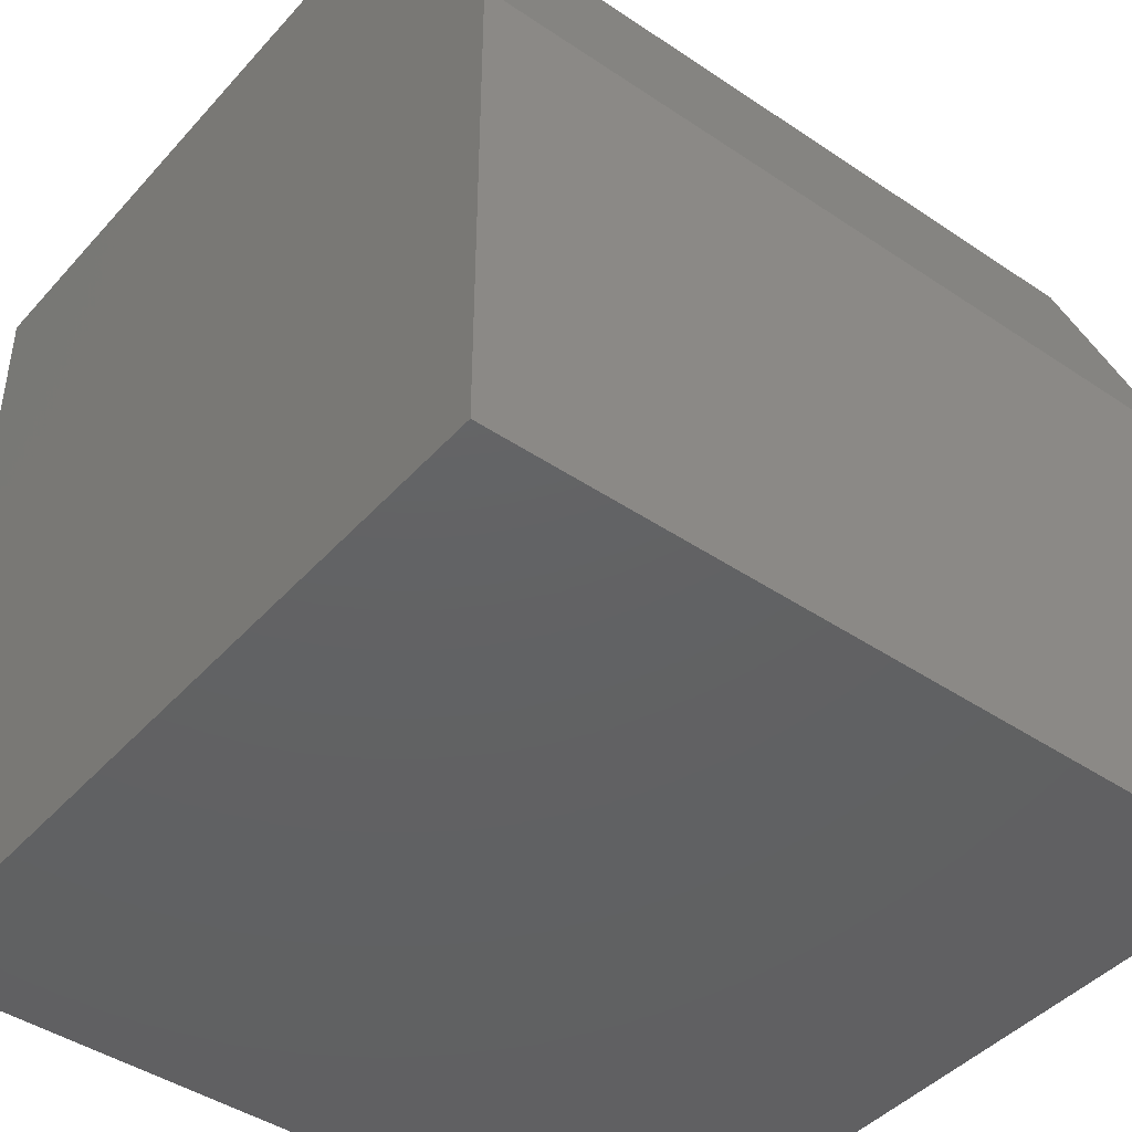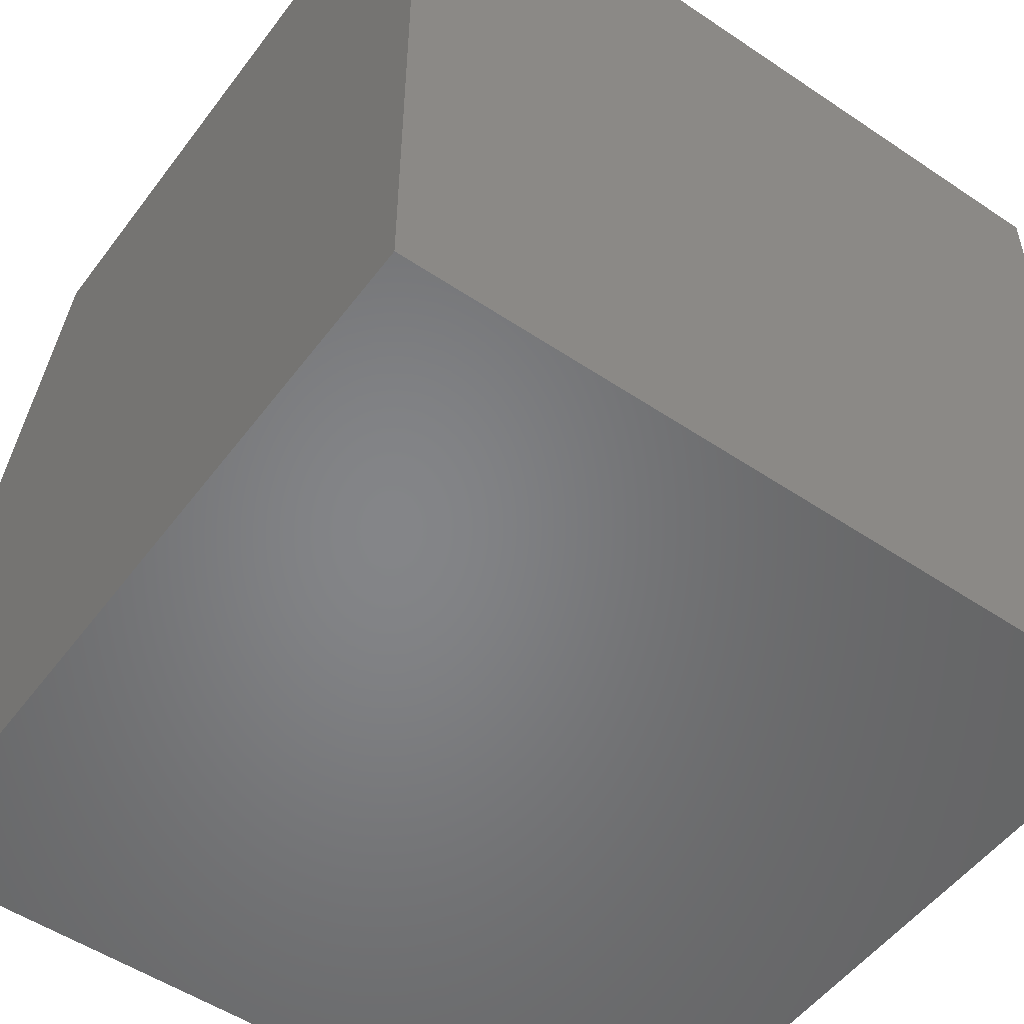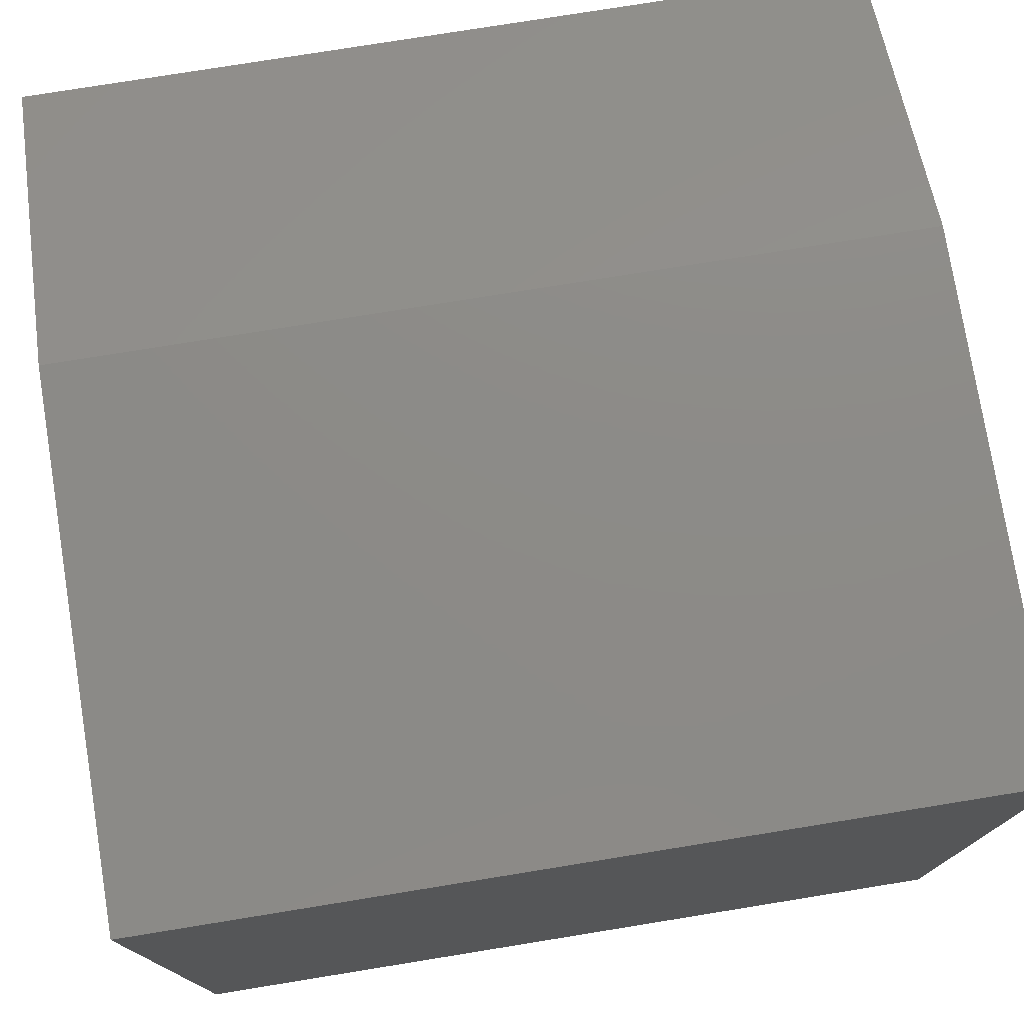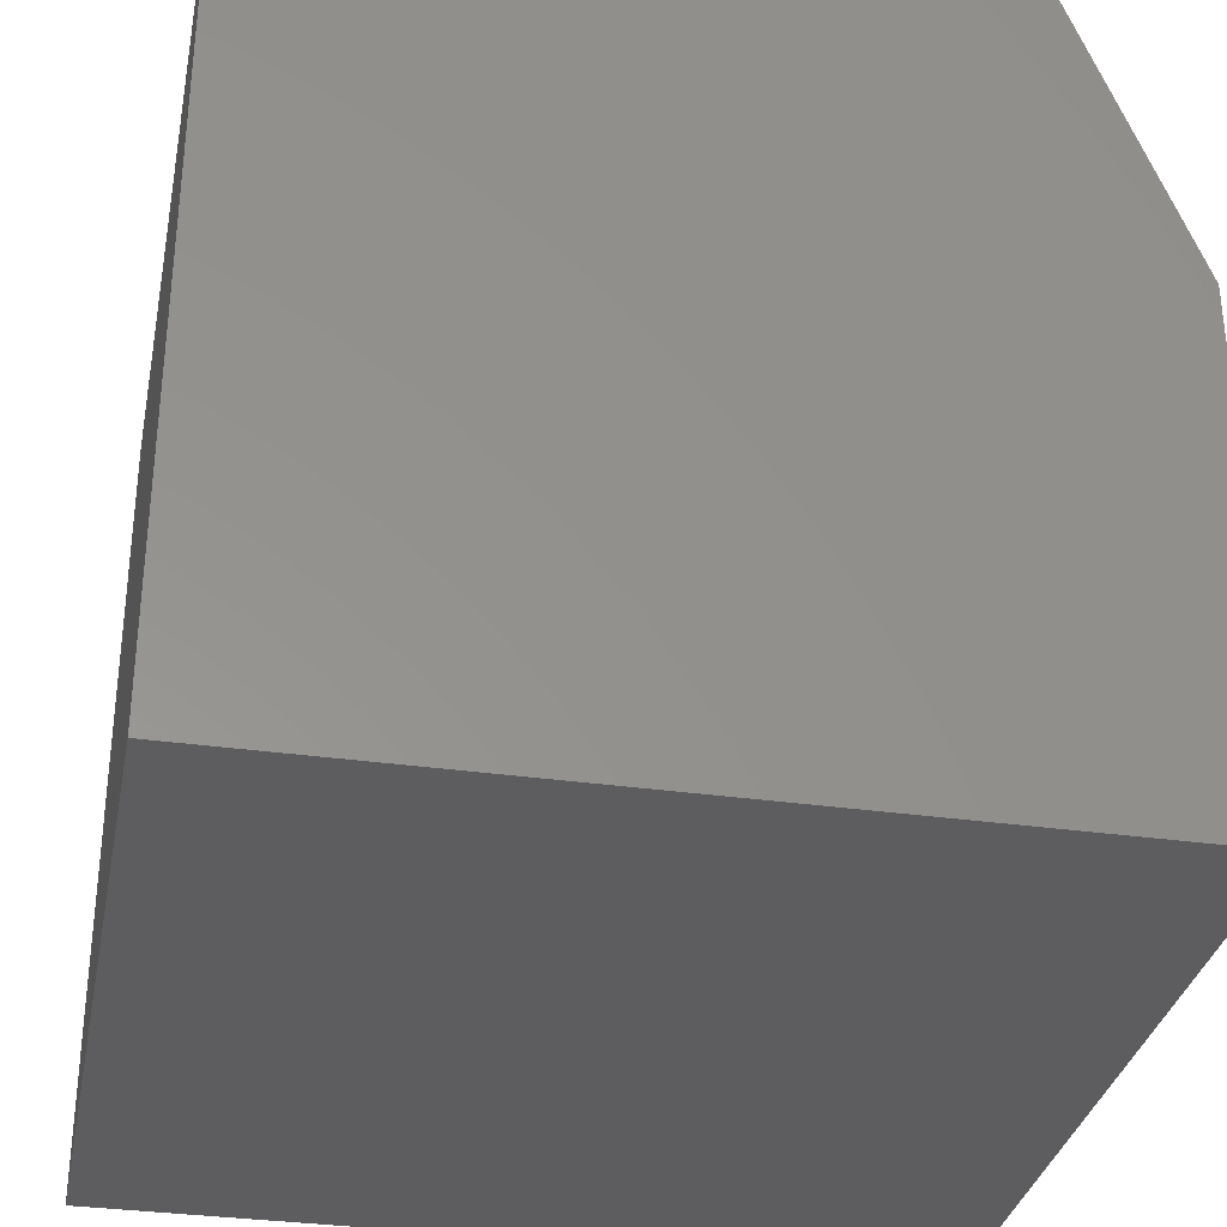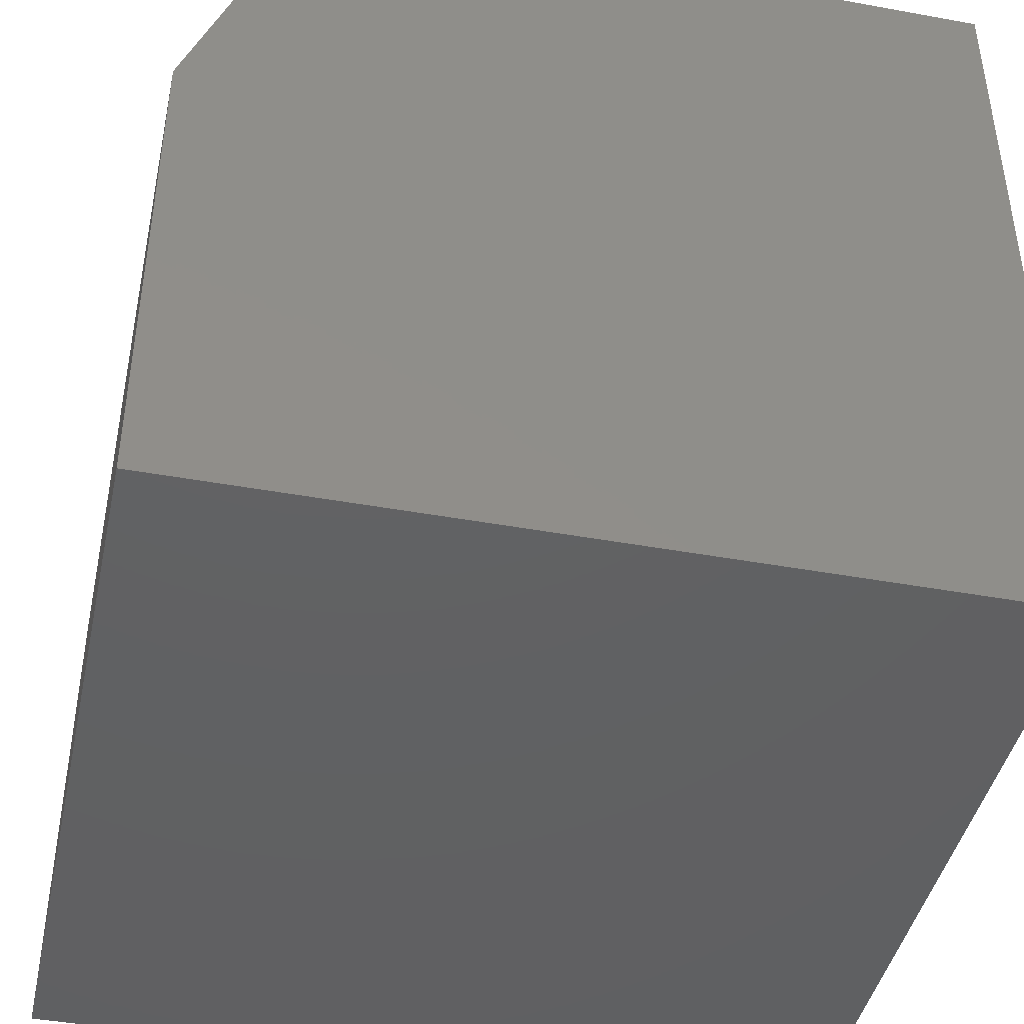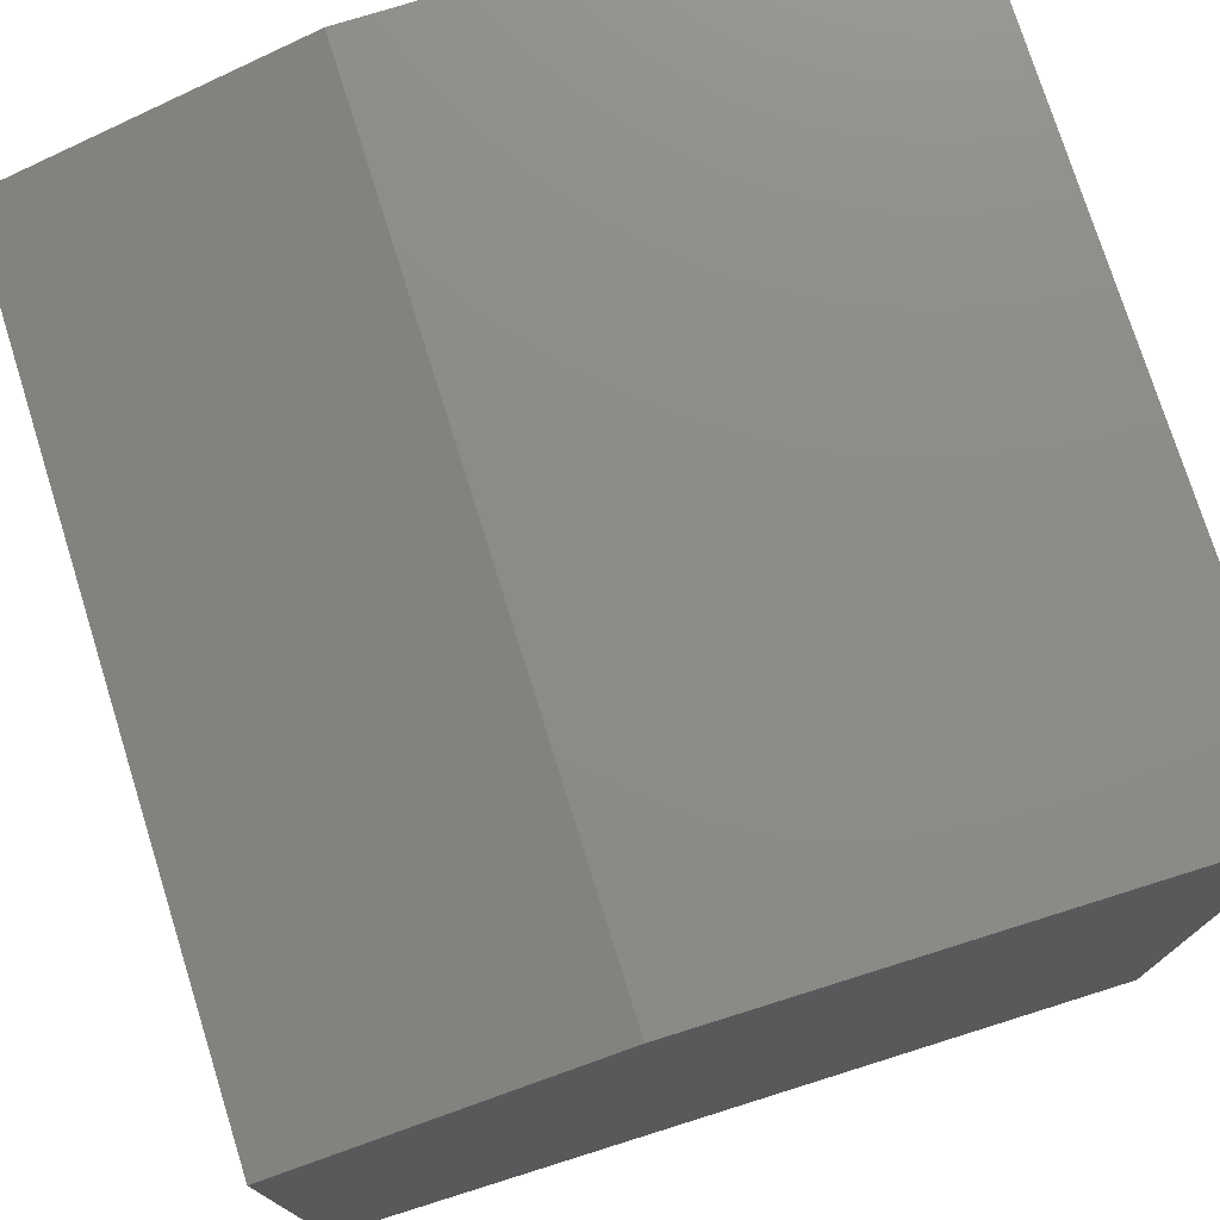
<metadata>
{"format":"stl","ext":"stl","renderer":"f3d","projection":"perspective","resolution":1024,"background":"white","views":[{"elev":-43.8,"azim":141.6,"up":"+Z"},{"elev":-52.4,"azim":-35.9,"up":"+Z"},{"elev":76.5,"azim":170.8,"up":"+Y"},{"elev":-32.9,"azim":78.9,"up":"+Z"},{"elev":-43.2,"azim":-102.2,"up":"+Z"},{"elev":75.8,"azim":72.6,"up":"+Y"}]}
</metadata>
<code>
# stl→obj: 10 verts, 16 faces
v 0.4375 -0.75 -0.6953
v 0.4375 -0.3125 -0.6953
v 0.4375 -0.75 -0.2578
v 0.4375 -0.3125 -0.4219
v 0.4375 -0.375 -0.2578
v -4.857e-17 -0.375 -0.2578
v -3.036e-17 -0.3125 -0.4219
v -4.857e-17 -0.75 -0.2578
v 2.974e-33 -0.3125 -0.6953
v 0 -0.75 -0.6953
f 1 2 3
f 3 2 4
f 3 4 5
f 6 7 8
f 8 7 9
f 8 9 10
f 6 8 5
f 5 8 3
f 9 7 2
f 2 7 4
f 4 7 5
f 5 7 6
f 8 10 3
f 3 10 1
f 10 9 1
f 1 9 2

</code>
